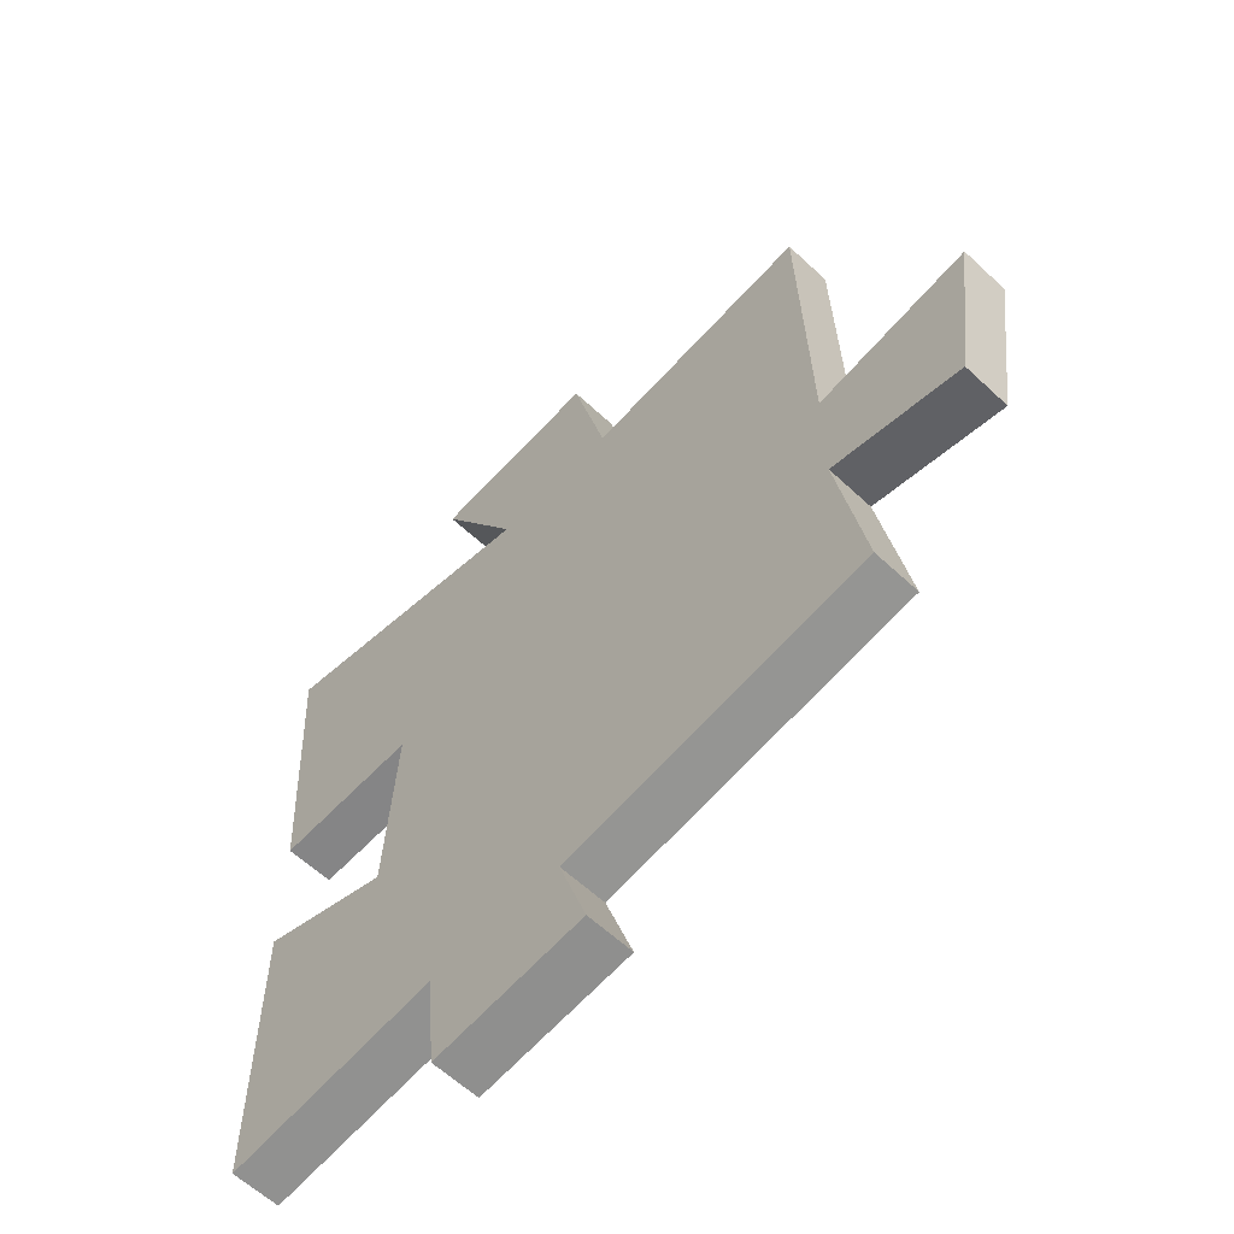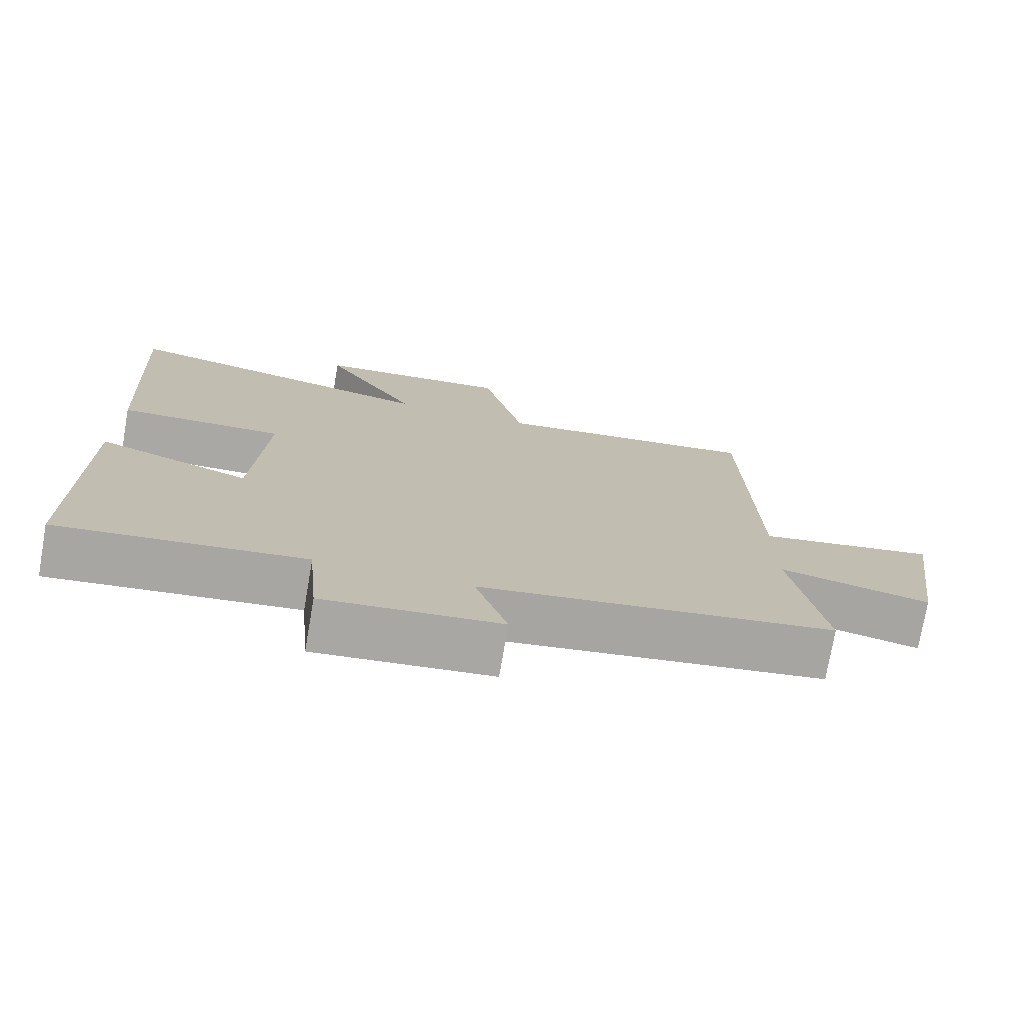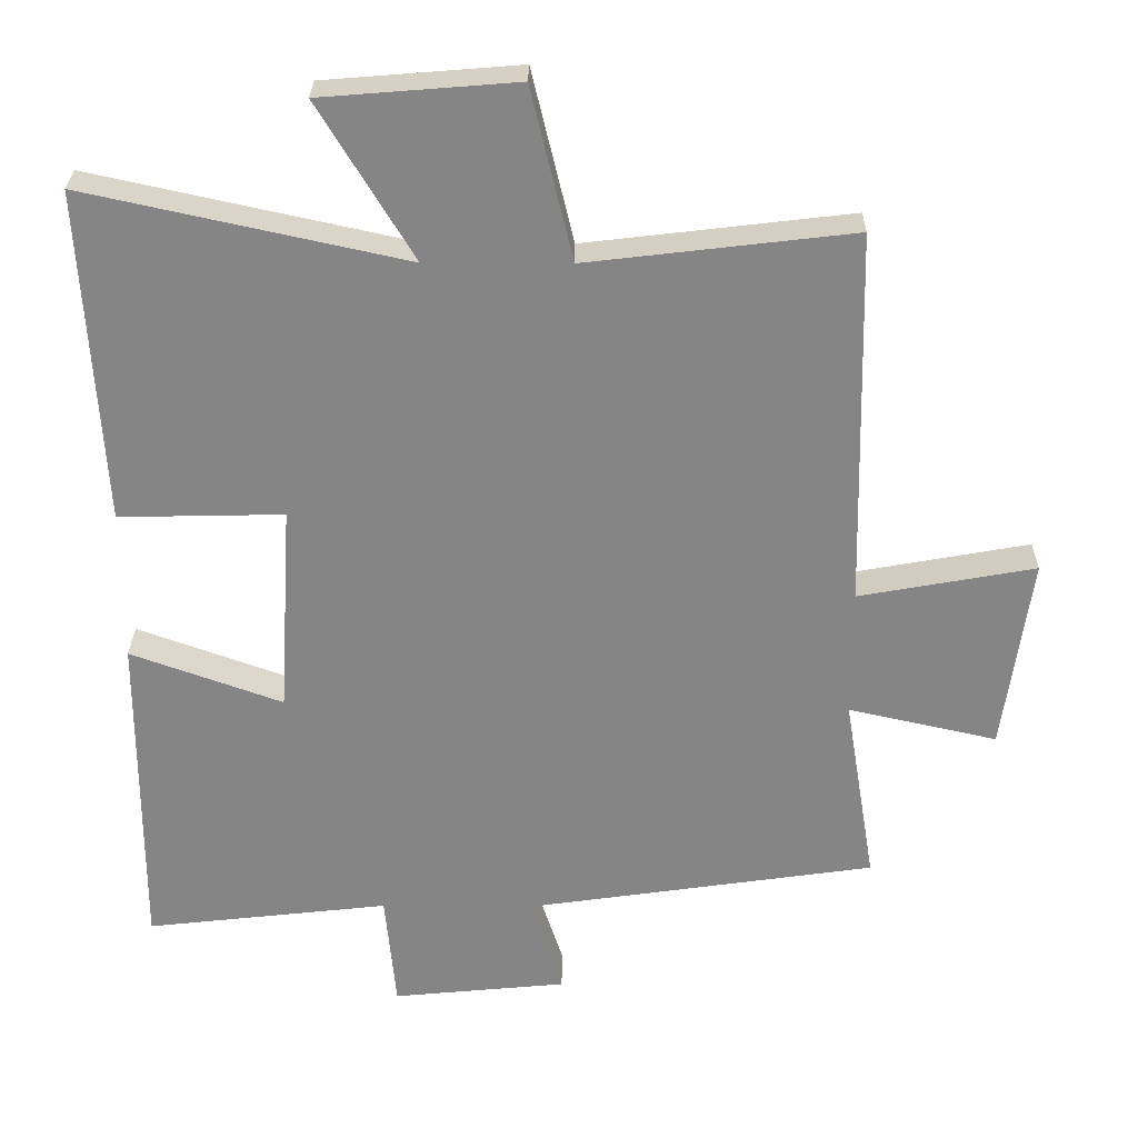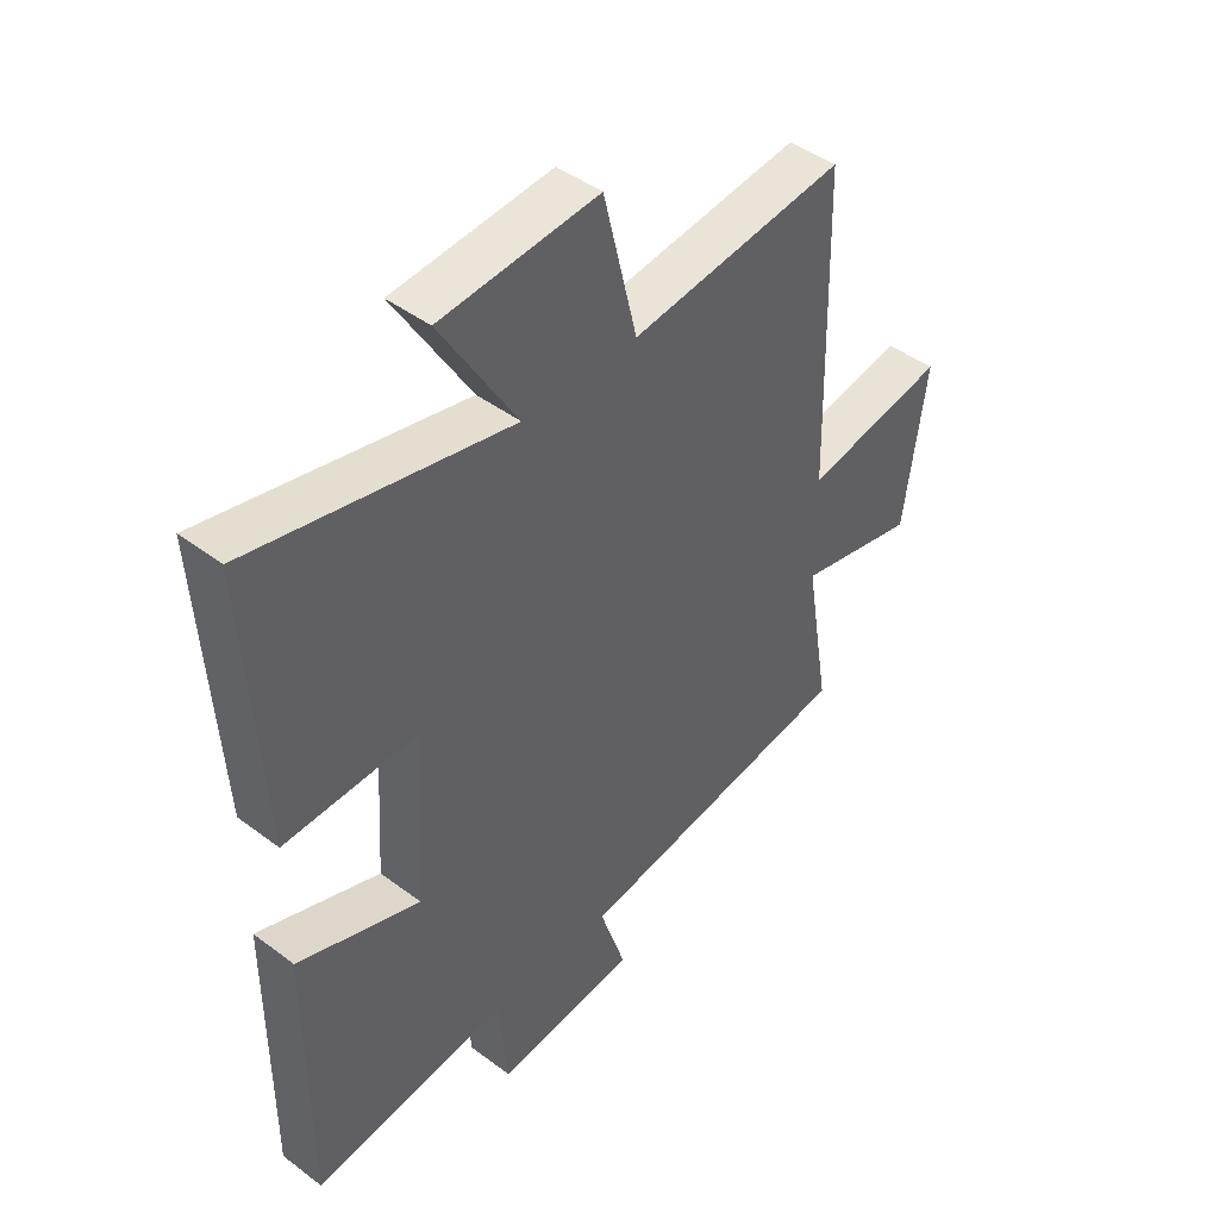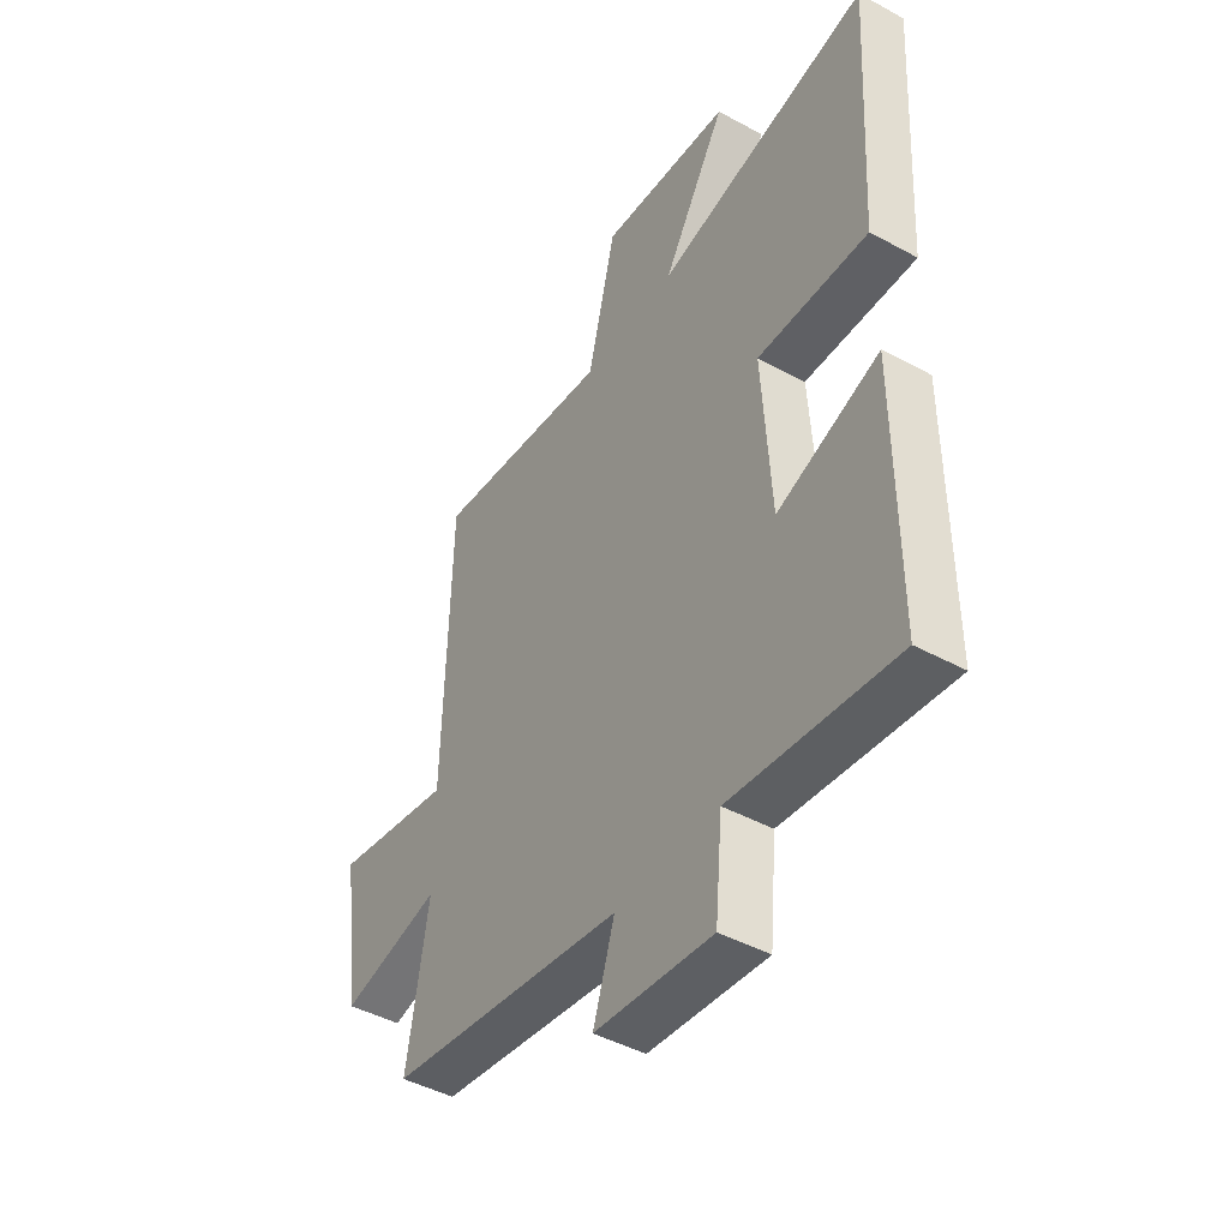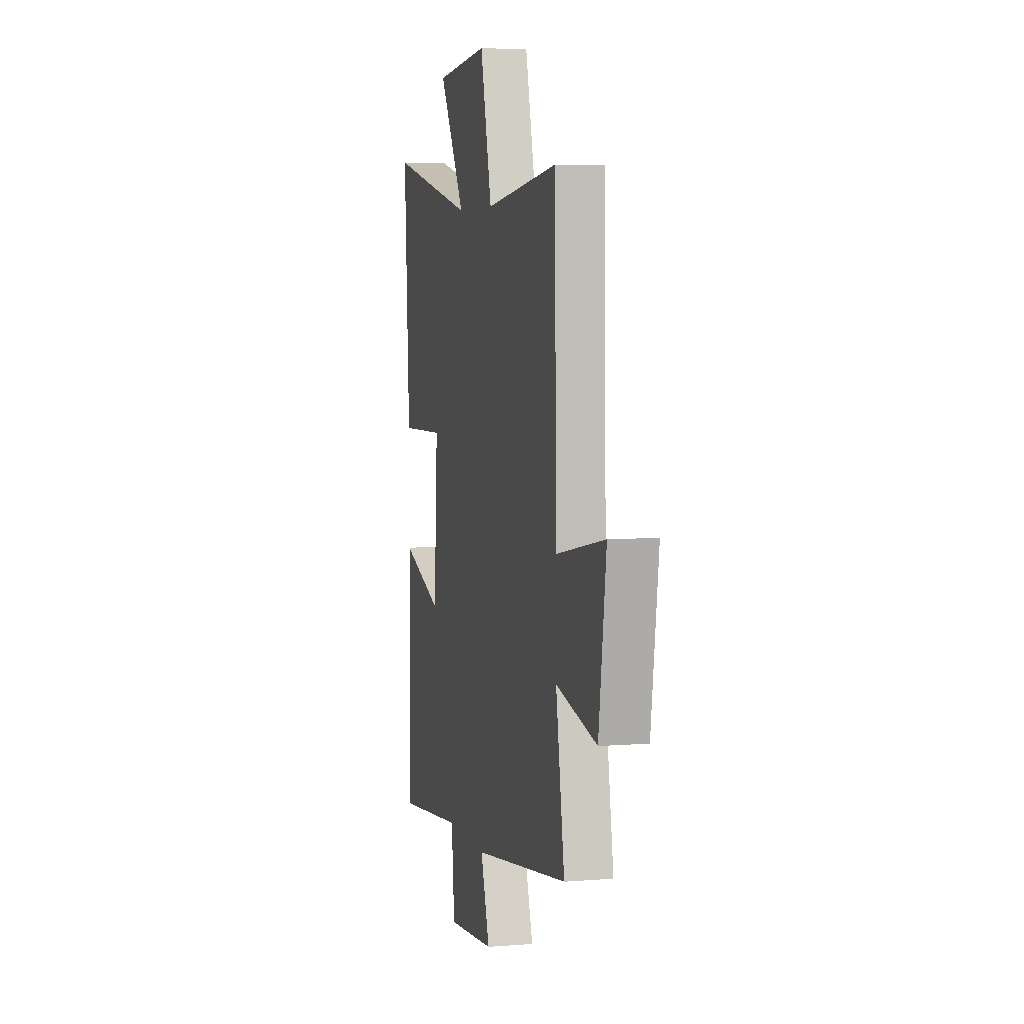
<metadata>
{"format":"obj","ext":"obj","renderer":"f3d","projection":"perspective","resolution":1024,"background":"white","views":[{"elev":-60.9,"azim":-133.6,"up":"+Z"},{"elev":-75.0,"azim":170.2,"up":"+Z"},{"elev":28.1,"azim":-179.4,"up":"+Z"},{"elev":44.6,"azim":131.2,"up":"+Z"},{"elev":-45.0,"azim":57.7,"up":"+Z"},{"elev":5.3,"azim":-104.0,"up":"+Z"}]}
</metadata>
<code>
v 0.501 0.07 -0.539
v 0.16 0.07 -0.5
v 0.145 0.07 -0.663
v -0.099 0.07 -0.639
v -0.054 0.07 -0.5
v -0.544 0.07 -0.428
v -0.5 0.07 -0.163
v -0.708 0.07 -0.21
v -0.746 0.07 0.062
v -0.5 0.07 0.017
v -0.488 0.07 0.544
v -0.117 0.07 0.5
v -0.059 0.07 0.74
v 0.213 0.07 0.718
v 0.081 0.07 0.5
v 0.527 0.07 0.598
v 0.5 0.07 0.133
v 0.27 0.07 0.138
v 0.288 0.07 -0.156
v 0.5 0.07 -0.079
v 0.501 0 -0.539
v 0.16 0 -0.5
v 0.145 0 -0.663
v -0.099 0 -0.639
v -0.054 0 -0.5
v -0.544 0 -0.428
v -0.5 0 -0.163
v -0.708 0 -0.21
v -0.746 0 0.062
v -0.5 0 0.017
v -0.488 0 0.544
v -0.117 0 0.5
v -0.059 0 0.74
v 0.213 0 0.718
v 0.081 0 0.5
v 0.527 0 0.598
v 0.5 0 0.133
v 0.27 0 0.138
v 0.288 0 -0.156
v 0.5 0 -0.079
f 19 20 1 2
f 18 19 2
f 15 16 17 18
f 15 18 2
f 12 13 14 15
f 12 15 2 3
f 10 11 12 3
f 7 8 9 10
f 5 6 7
f 5 7 10
f 3 4 5
f 3 5 10
f 22 21 40 39
f 22 39 38
f 38 37 36 35
f 22 38 35
f 35 34 33 32
f 23 22 35 32
f 23 32 31 30
f 30 29 28 27
f 27 26 25
f 30 27 25
f 25 24 23
f 30 25 23
f 1 21 22 2
f 2 22 23 3
f 3 23 24 4
f 4 24 25 5
f 5 25 26 6
f 6 26 27 7
f 7 27 28 8
f 8 28 29 9
f 9 29 30 10
f 10 30 31 11
f 11 31 32 12
f 12 32 33 13
f 13 33 34 14
f 14 34 35 15
f 15 35 36 16
f 16 36 37 17
f 17 37 38 18
f 18 38 39 19
f 19 39 40 20
f 20 40 21 1

</code>
